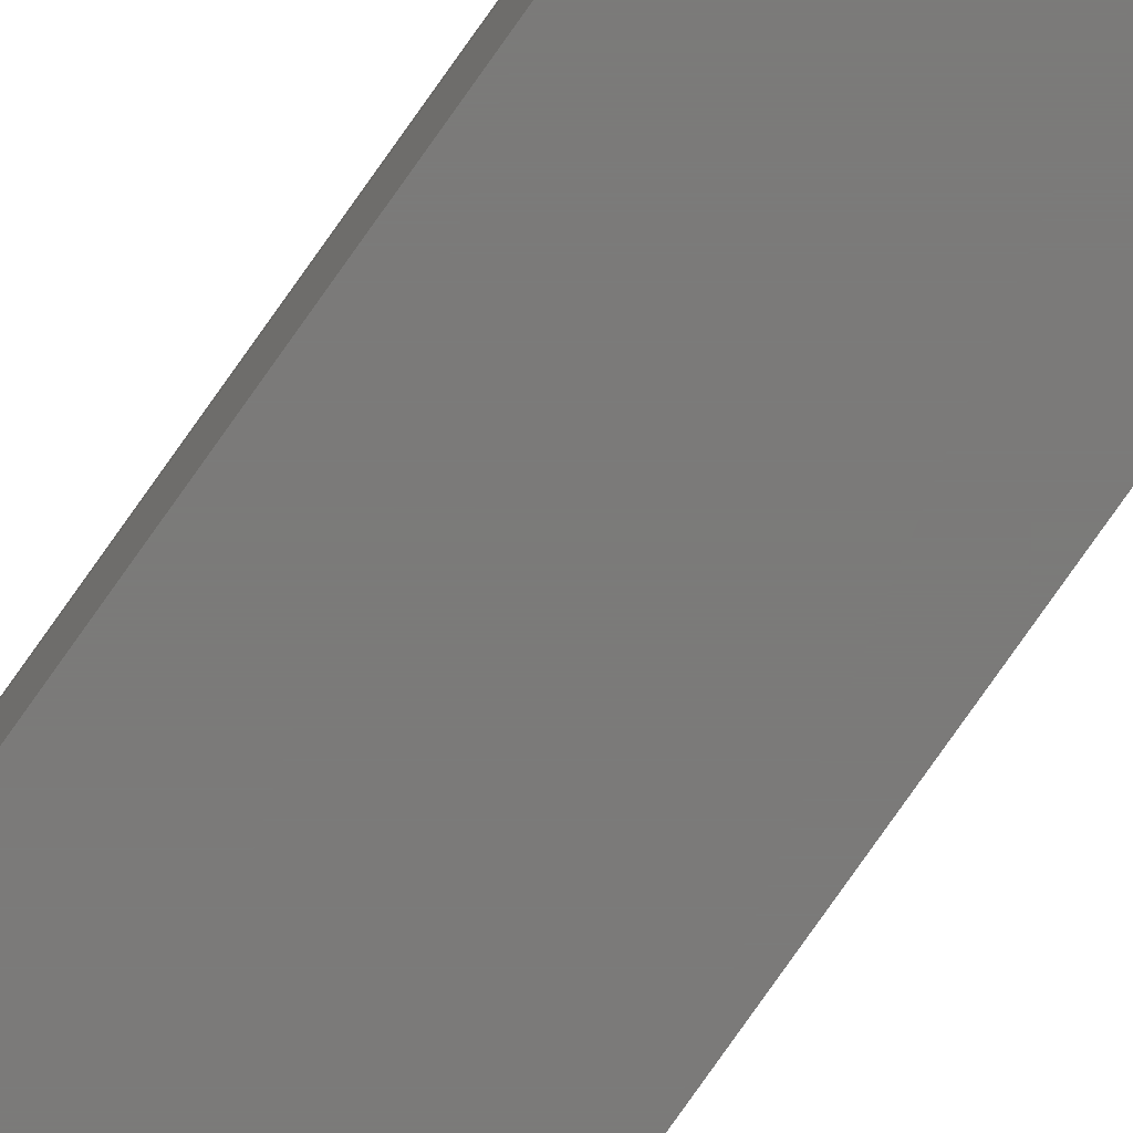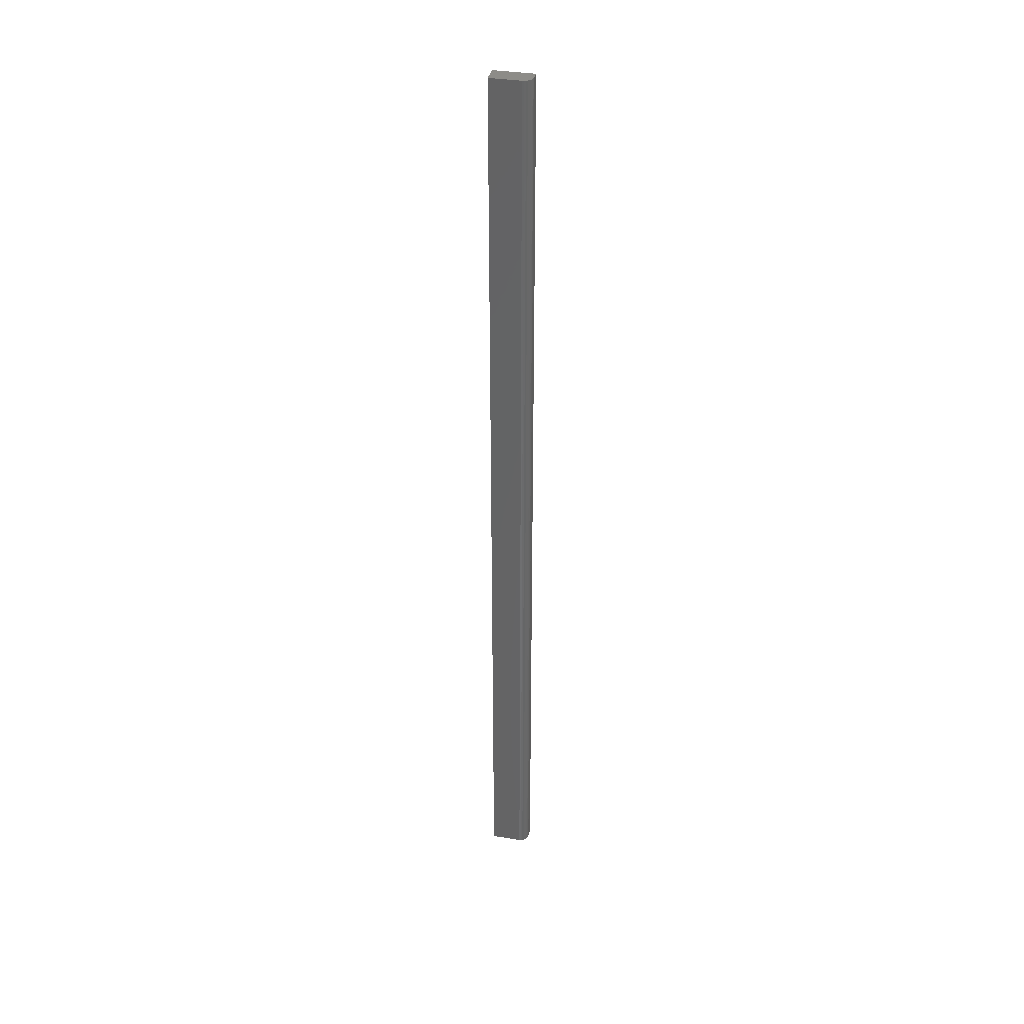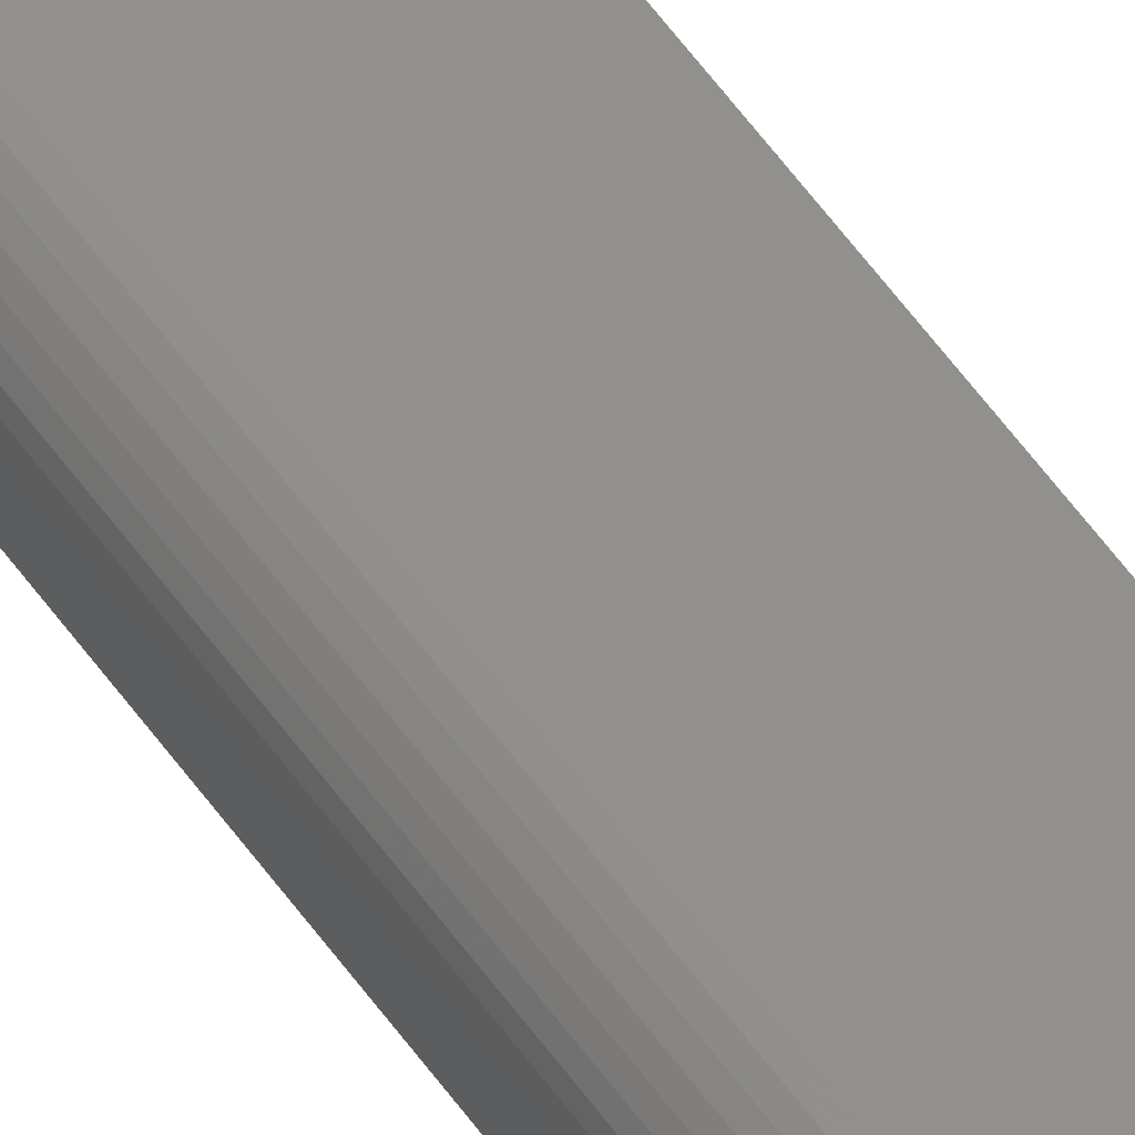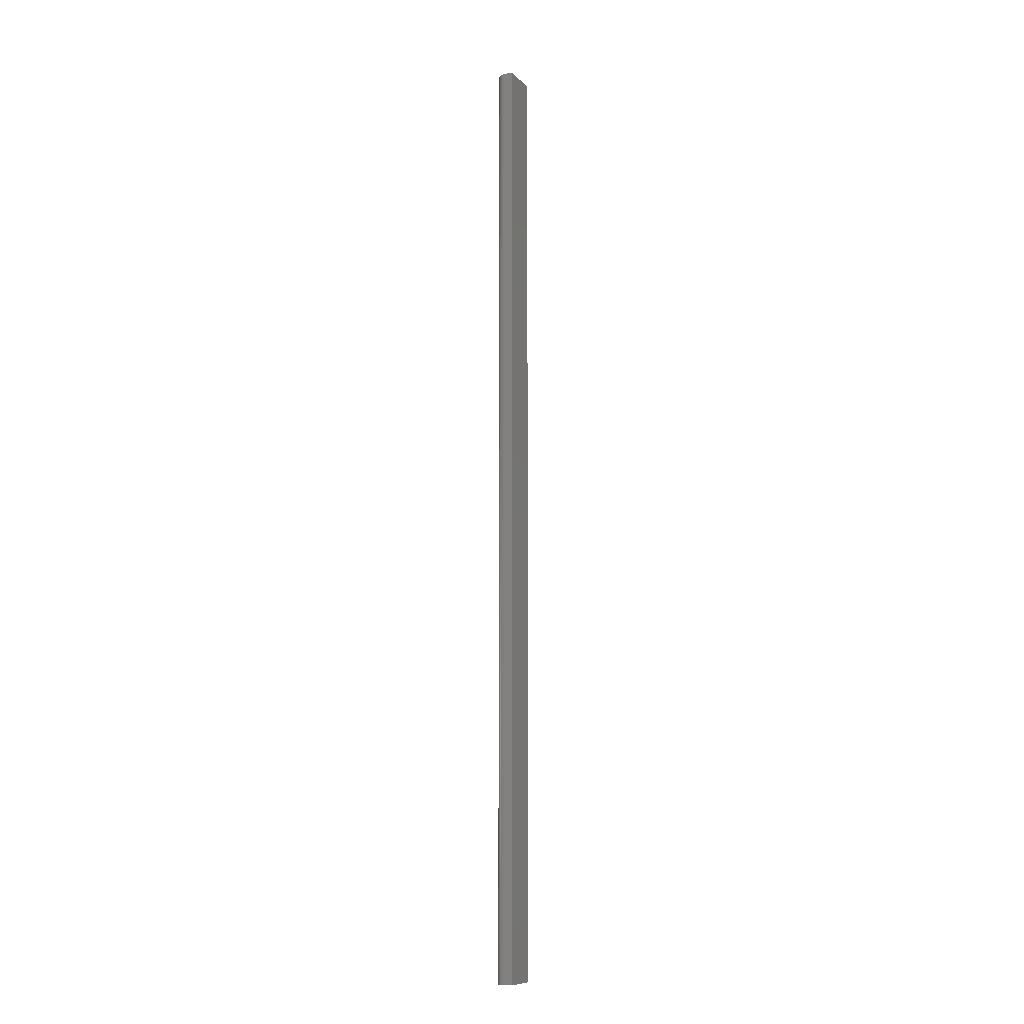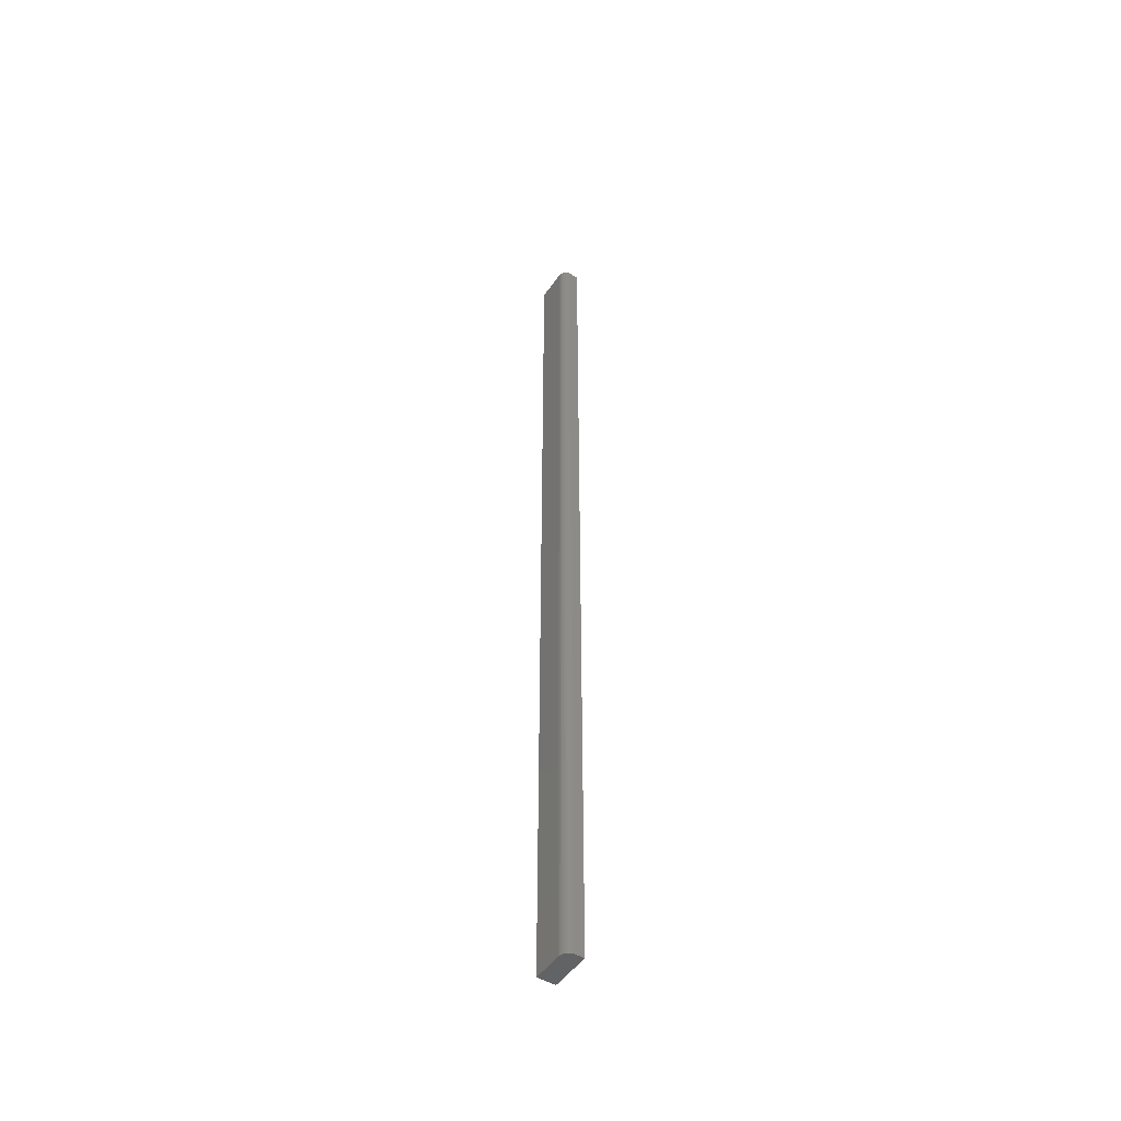
<metadata>
{"format":"stl","ext":"stl","renderer":"f3d","projection":"perspective","resolution":1024,"background":"white","views":[{"elev":-73.8,"azim":145.4,"up":"+Z"},{"elev":36.0,"azim":12.1,"up":"+Y"},{"elev":52.9,"azim":146.4,"up":"+Z"},{"elev":-10.0,"azim":114.3,"up":"+Y"},{"elev":-49.1,"azim":56.7,"up":"+Y"}]}
</metadata>
<code>
# stl→obj: 24 verts, 44 faces
v -0.007812 -0.07031 0.01562
v 0.01891 -0.07031 0.01562
v -0.007812 0.75 0.01562
v 0.01891 0.75 0.01562
v 0.02044 0.75 0.01547
v 0.02325 0.75 0.01431
v 0.0219 0.75 0.01503
v -0.007812 0.75 0
v 0.02444 0.75 0.01334
v 0.02541 0.75 0.01215
v 0.02613 0.75 0.0108
v 0.02658 0.75 0.009337
v 0.02673 0.75 0.007812
v 0.02673 0.75 0
v 0.02673 -0.07031 0.007812
v 0.02673 -0.07031 0
v -0.007812 -0.07031 0
v 0.02044 -0.07031 0.01547
v 0.02541 -0.07031 0.01215
v 0.02444 -0.07031 0.01334
v 0.02325 -0.07031 0.01431
v 0.0219 -0.07031 0.01503
v 0.02658 -0.07031 0.009337
v 0.02613 -0.07031 0.0108
f 1 2 3
f 3 2 4
f 4 5 6
f 6 5 7
f 8 3 4
f 8 4 6
f 8 6 9
f 8 9 10
f 8 10 11
f 8 11 12
f 8 12 13
f 8 13 14
f 15 16 13
f 13 16 14
f 2 1 17
f 18 19 20
f 18 20 21
f 18 21 22
f 16 19 18
f 16 18 2
f 16 2 17
f 19 16 15
f 19 15 23
f 19 23 24
f 15 13 23
f 23 13 12
f 23 12 24
f 24 12 11
f 24 11 19
f 19 11 10
f 19 10 20
f 20 10 9
f 20 9 21
f 21 9 6
f 21 6 22
f 22 6 7
f 22 7 18
f 18 7 5
f 18 5 2
f 2 5 4
f 17 8 16
f 16 8 14
f 3 8 1
f 1 8 17

</code>
